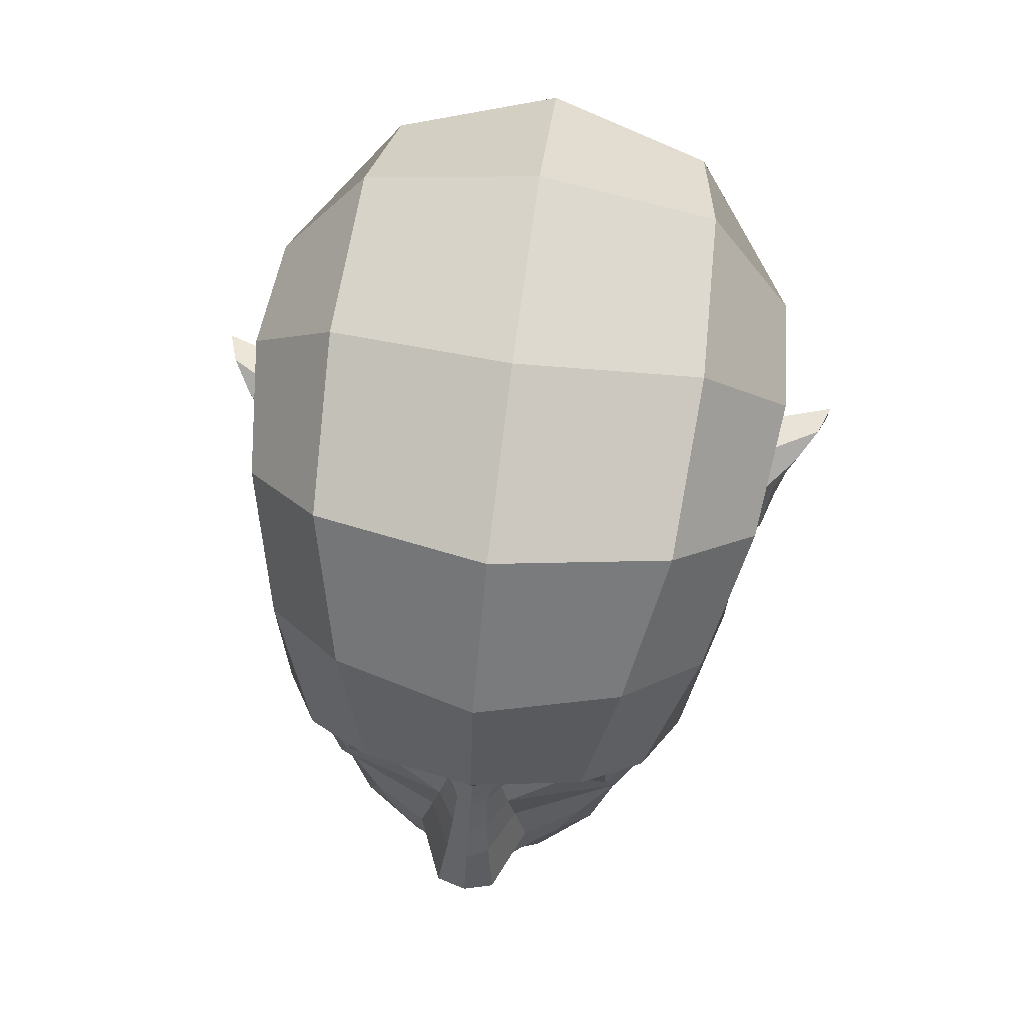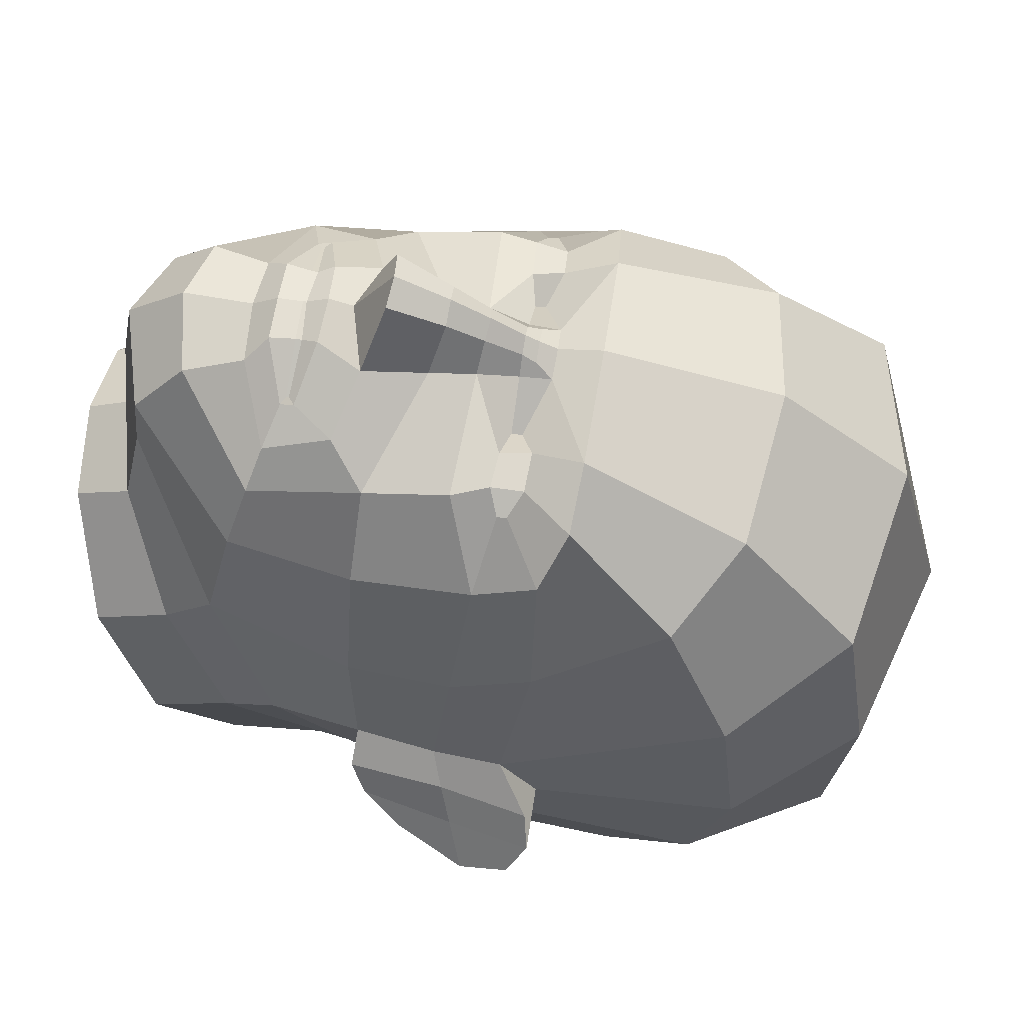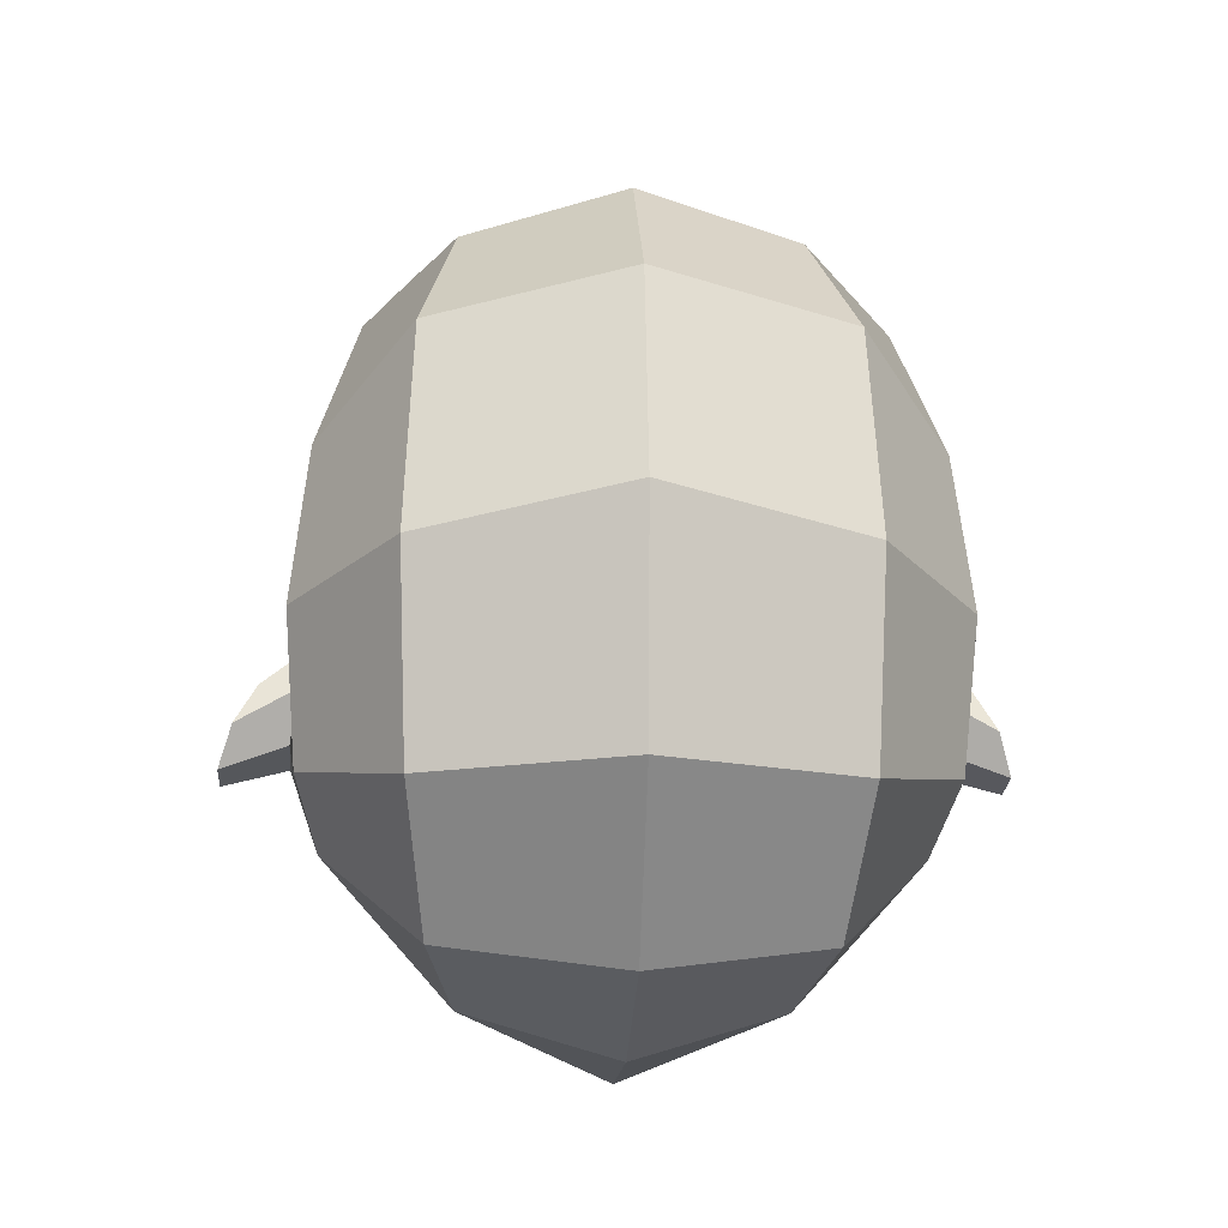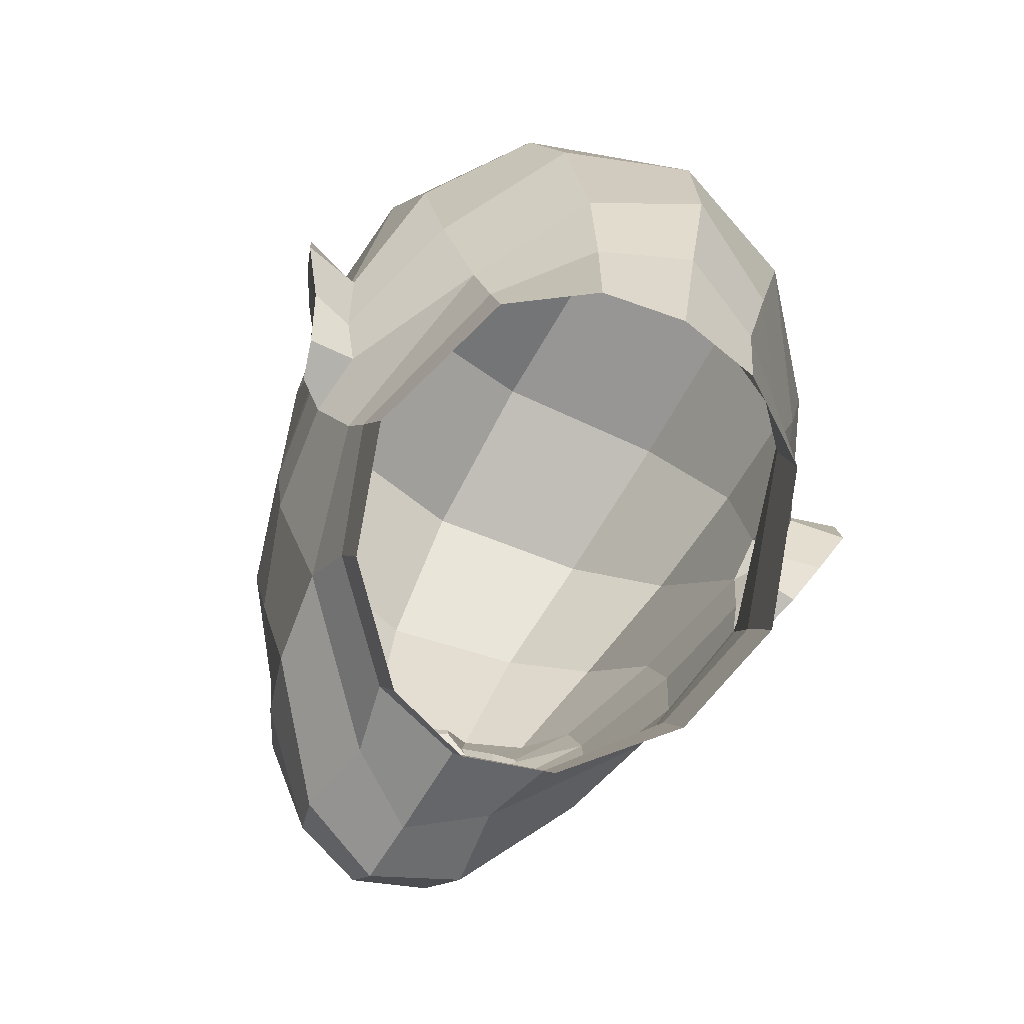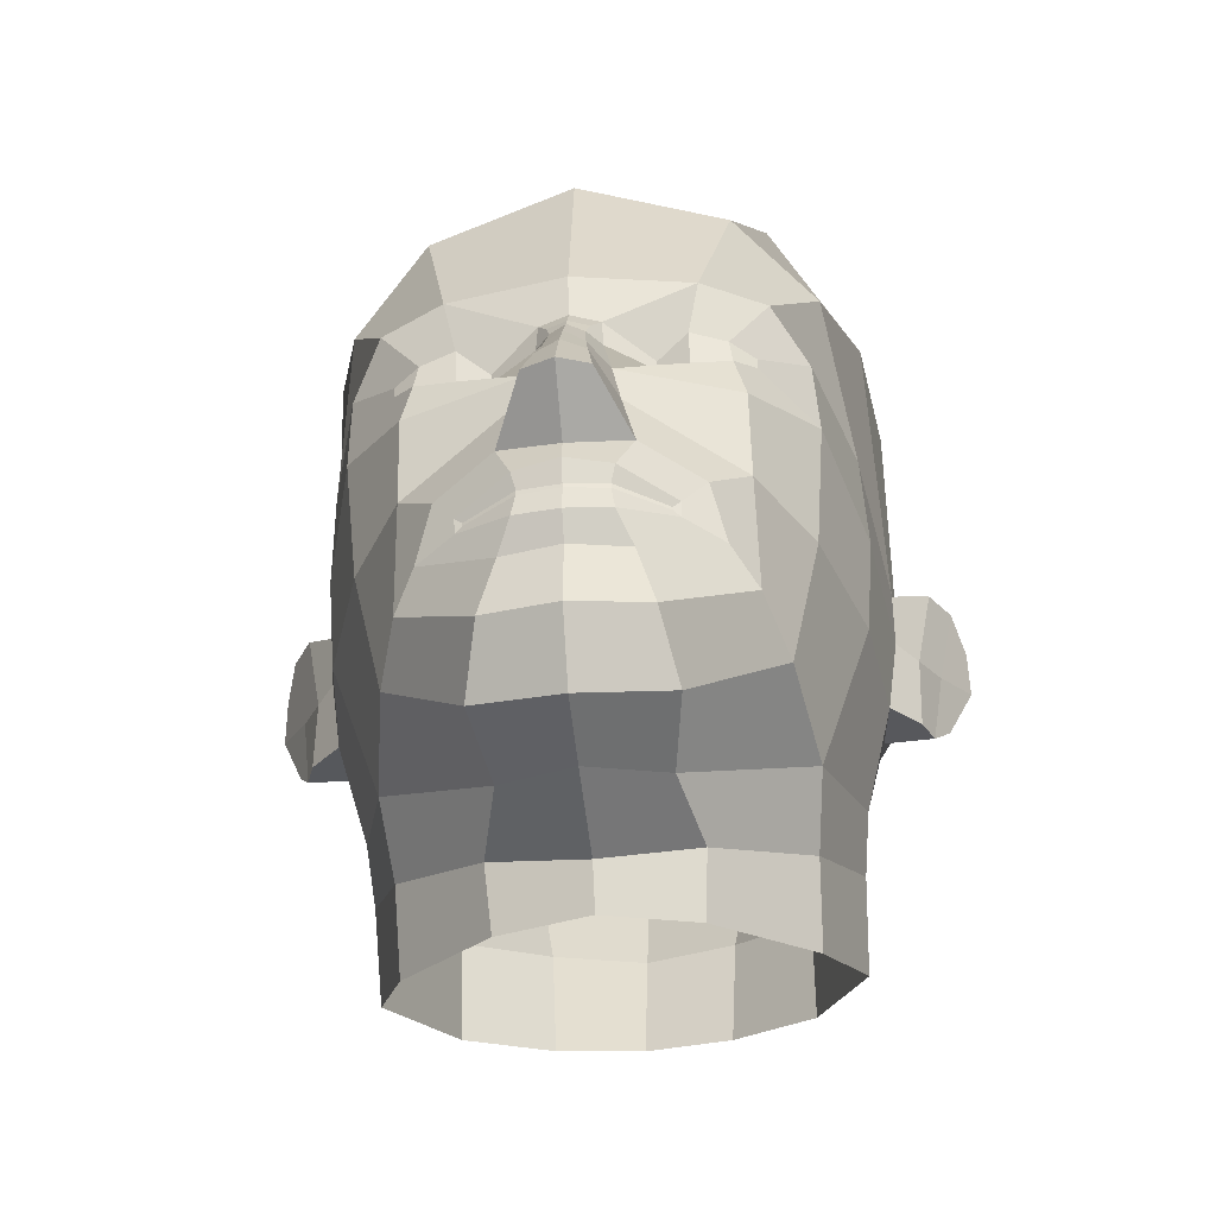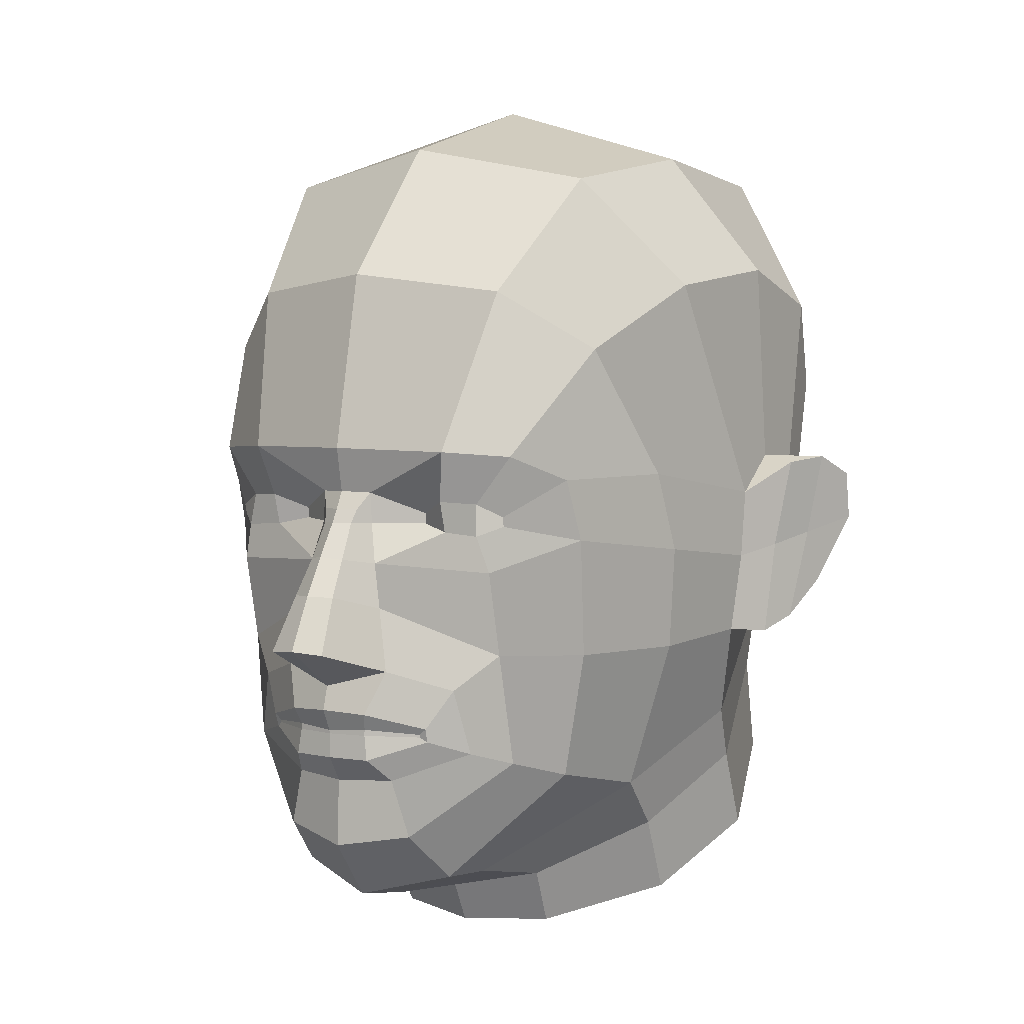
<metadata>
{"format":"obj","ext":"obj","renderer":"f3d","projection":"perspective","resolution":1024,"background":"white","views":[{"elev":71.7,"azim":7.5,"up":"+Y"},{"elev":60.5,"azim":99.1,"up":"+Z"},{"elev":-13.5,"azim":176.6,"up":"+Z"},{"elev":-69.5,"azim":150.4,"up":"+Y"},{"elev":-44.2,"azim":6.1,"up":"+Y"},{"elev":4.7,"azim":31.9,"up":"+Y"}]}
</metadata>
<code>
o male.001
v 0 2.232 4.063
v 0.4447 2.203 3.966
v 0.6085 2.643 3.809
v 0 2.476 3.995
v 0 1.724 3.957
v 0 1.462 3.8
v 0.5788 1.487 3.674
v 0.4373 1.722 3.917
v 0 6.712 3.433
v 0 4.924 3.799
v 1.169 4.906 3.615
v 1.47 6.53 3.028
v 0 0.03062 2.648
v 0.7622 0.2714 2.202
v 0.8961 0.3965 3.073
v 0 0.1695 3.385
v 0 0.7732 3.831
v 0.7474 0.9002 3.602
v 0.9576 1.91 3.571
v 1.338 1.787 3.338
v 1.195 2.444 3.44
v 0.9661 2.051 3.614
v 0.7565 4.246 3.284
v 0.2896 4.462 3.617
v 0.3063 4.145 3.615
v 0.7536 4.139 3.275
v 1.657 4.237 3.223
v 1.655 4.139 3.203
v 2.189 3.973 2.556
v 2.139 4.606 2.761
v 1.799 4.862 3.312
v 1.415 4.367 3.344
v 1.447 4.043 3.395
v 1.559 3.67 3.331
v 1.06 4.387 3.479
v 1.06 4.068 3.391
v 0.3876 3.739 3.684
v 1.976 1.184 1.103
v 2.485 2.737 1.166
v 2.085 2.746 2.313
v 1.795 1.434 2.2
v 2.269 5.94 2.418
v 1.579 1.642 2.898
v 1.564 2.798 3.141
v 0.3103 2.869 4.505
v 0 2.897 4.591
v 0 -0.5274 1.393
v 0.9109 -0.4768 1.12
v 0.9562 0.111 1.401
v 0 -0.09606 1.599
v 1.862 -0.1626 0.1757
v 1.891 0.6347 0.5373
v 1.729 1.05 -2.437
v 0.8803 1.248 -2.994
v 0.9356 2.485 -3.084
v 1.738 2.068 -2.23
v 0 1.283 -3.142
v 0 2.621 -3.471
v 0 3.88 -3.823
v 1.104 3.617 -3.276
v 1.791 7.721 1.889
v 0 8.06 2.267
v 2.645 6.605 1.159
v 2.253 0.4235 -0.9816
v 2.293 1.267 -0.5906
v 2.517 4.615 1.5
v 2.763 4.336 -0.07473
v 1.899 2.866 -2.134
v 2.36 1.82 -0.3218
v 2.568 2.936 -0.656
v 2.638 2.804 -0.002792
v 0.473 3.281 3.724
v 1.888 8.018 0.04467
v 0 8.574 0.3651
v 1.831 7.796 -1.8
v 0 8.412 -1.748
v 2.812 6.787 -0.2457
v 2.739 6.398 -1.54
v 2.8 4.726 -0.4925
v 2.866 4.559 -0.9639
v 0 5.694 -3.794
v 1.412 5.262 -3.341
v 2.29 4.218 -2.105
v 2.763 3.328 -0.8613
v 3.143 4.659 -0.4435
v 3.358 4.716 -0.7988
v 3.49 4.507 -1.175
v 3.23 3.301 -0.9867
v 3.061 2.923 -0.6207
v 2.937 2.782 -0.241
v 0 2.01 3.961
v 0.4006 2.037 3.897
v 0.402 1.976 3.902
v 0 1.973 3.955
v 0.8914 1.988 3.615
v 0.8903 1.96 3.609
v 2.753 3.633 -0.006795
v 2.571 3.793 1.222
v 2.977 3.739 -0.3971
v 3.193 3.858 -0.7901
v 3.497 4.015 -1.238
v 0 7.301 -3.24
v 1.663 6.753 -2.976
v 2.564 5.494 -2.078
v 2.876 4.093 -1.101
v 0 3.819 4.098
v 0.1899 3.79 3.981
v 0.1639 4.151 3.787
v 0 4.156 3.884
v 0 3.434 4.325
v 0.2313 3.423 4.206
v 0 4.474 3.721
v 0.1973 4.293 3.727
v 0 4.293 3.809
v -0.6085 2.643 3.809
v -0.4447 2.203 3.966
v -0.4373 1.722 3.917
v -0.5788 1.487 3.674
v -1.47 6.53 3.028
v -1.169 4.906 3.615
v -0.8961 0.3965 3.073
v -0.7622 0.2714 2.202
v -0.7474 0.9002 3.602
v -0.9576 1.91 3.571
v -0.9661 2.051 3.614
v -1.195 2.444 3.44
v -1.338 1.787 3.338
v -0.7565 4.246 3.284
v -0.7536 4.139 3.275
v -0.3063 4.145 3.615
v -0.2896 4.462 3.617
v -1.657 4.237 3.223
v -2.139 4.606 2.761
v -2.189 3.973 2.556
v -1.655 4.139 3.203
v -1.415 4.367 3.344
v -1.799 4.862 3.312
v -1.559 3.67 3.331
v -1.447 4.043 3.395
v -1.06 4.387 3.479
v -1.06 4.068 3.391
v -0.3876 3.739 3.684
v -1.976 1.184 1.103
v -1.795 1.434 2.2
v -2.085 2.746 2.313
v -2.485 2.737 1.166
v -2.269 5.94 2.418
v -1.564 2.798 3.141
v -1.579 1.642 2.898
v -0.3103 2.869 4.505
v -0.9562 0.111 1.401
v -0.9109 -0.4768 1.12
v -1.891 0.6347 0.5373
v -1.862 -0.1626 0.1757
v -1.729 1.05 -2.437
v -1.738 2.068 -2.23
v -0.9356 2.485 -3.084
v -0.8803 1.248 -2.994
v -1.104 3.617 -3.276
v -1.791 7.721 1.889
v -2.645 6.605 1.159
v -2.253 0.4235 -0.9816
v -2.293 1.267 -0.5906
v -2.763 4.336 -0.07473
v -2.517 4.615 1.5
v -1.899 2.866 -2.134
v -2.36 1.82 -0.3218
v -2.638 2.804 -0.002792
v -2.568 2.936 -0.656
v -0.473 3.281 3.724
v -1.888 8.018 0.04467
v -1.831 7.796 -1.8
v -2.812 6.787 -0.2457
v -2.739 6.398 -1.54
v -2.8 4.726 -0.4925
v -2.866 4.559 -0.9639
v -1.412 5.262 -3.341
v -2.29 4.218 -2.105
v -2.763 3.328 -0.8613
v -3.358 4.716 -0.7988
v -3.143 4.659 -0.4435
v -3.49 4.507 -1.175
v -3.061 2.923 -0.6207
v -3.23 3.301 -0.9867
v -2.937 2.782 -0.241
v -0.4006 2.037 3.897
v -0.402 1.976 3.902
v -0.8903 1.96 3.609
v -0.8914 1.988 3.615
v -2.571 3.793 1.222
v -2.753 3.633 -0.006795
v -2.977 3.739 -0.3971
v -3.193 3.858 -0.7901
v -3.497 4.015 -1.238
v -1.663 6.753 -2.976
v -2.564 5.494 -2.078
v -2.876 4.093 -1.101
v -0.1639 4.151 3.787
v -0.1899 3.79 3.981
v -0.2313 3.423 4.206
v -0.1973 4.293 3.727
f 1 2 3 4
f 5 6 7 8
f 9 10 11 12
f 13 14 15 16
f 6 17 18 7
f 19 20 21 22
f 19 8 7 20
f 22 21 3 2
f 23 24 25 26
f 27 28 29 30
f 27 30 31 32
f 28 33 34 29
f 32 31 11 35
f 36 37 34 33
f 38 39 40 41
f 42 12 11 31
f 14 38 41 15
f 20 43 44 21
f 20 7 18 43
f 18 15 41 43
f 17 16 15 18
f 23 35 11 24
f 26 25 37 36
f 4 3 45 46
f 41 40 44 43
f 47 48 49 50
f 48 51 52 49
f 13 50 49 14
f 38 14 49 52
f 53 54 55 56
f 54 57 58 55
f 55 58 59 60
f 12 61 62 9
f 12 42 63 61
f 64 53 56 65
f 51 64 65 52
f 42 66 67 63
f 56 55 60 68
f 30 66 42 31
f 56 68 69 65
f 38 52 65 69
f 69 68 70 71
f 38 69 71 39
f 34 37 72 44
f 29 34 44 40
f 61 73 74 62
f 73 75 76 74
f 63 77 73 61
f 77 78 75 73
f 67 79 77 63
f 79 80 78 77
f 59 81 82 60
f 60 82 83 68
f 84 70 68 83
f 67 85 86 79
f 79 86 87 80
f 70 84 88 89
f 71 70 89 90
f 1 91 92 2
f 8 93 94 5
f 22 95 96 19
f 22 2 92 95
f 19 96 93 8
f 71 97 98 39
f 97 67 66 98
f 90 99 97 71
f 99 85 67 97
f 85 99 100 86
f 99 90 89 100
f 86 100 101 87
f 100 89 88 101
f 30 29 98 66
f 39 98 29 40
f 81 102 103 82
f 102 76 75 103
f 82 103 104 83
f 103 75 78 104
f 80 105 104 78
f 105 84 83 104
f 80 87 101 105
f 84 105 101 88
f 106 107 108 109
f 107 37 25 108
f 110 111 107 106
f 111 72 37 107
f 46 45 111 110
f 3 72 111 45
f 21 44 72 3
f 24 11 10 112
f 109 108 113 114
f 24 113 108 25
f 114 113 24 112
f 36 35 23 26
f 32 35 36 33
f 32 33 28 27
f 92 91 94 93
f 96 95 92 93
f 1 4 115 116
f 5 117 118 6
f 9 119 120 10
f 13 16 121 122
f 6 118 123 17
f 124 125 126 127
f 124 127 118 117
f 125 116 115 126
f 128 129 130 131
f 132 133 134 135
f 132 136 137 133
f 135 134 138 139
f 136 140 120 137
f 141 139 138 142
f 143 144 145 146
f 147 137 120 119
f 122 121 144 143
f 127 126 148 149
f 127 149 123 118
f 123 149 144 121
f 17 123 121 16
f 128 131 120 140
f 129 141 142 130
f 4 46 150 115
f 144 149 148 145
f 47 50 151 152
f 152 151 153 154
f 13 122 151 50
f 143 153 151 122
f 155 156 157 158
f 158 157 58 57
f 157 159 59 58
f 119 9 62 160
f 119 160 161 147
f 162 163 156 155
f 154 153 163 162
f 147 161 164 165
f 156 166 159 157
f 133 137 147 165
f 156 163 167 166
f 143 167 163 153
f 167 168 169 166
f 143 146 168 167
f 138 148 170 142
f 134 145 148 138
f 160 62 74 171
f 171 74 76 172
f 161 160 171 173
f 173 171 172 174
f 164 161 173 175
f 175 173 174 176
f 59 159 177 81
f 159 166 178 177
f 179 178 166 169
f 164 175 180 181
f 175 176 182 180
f 169 183 184 179
f 168 185 183 169
f 1 116 186 91
f 117 5 94 187
f 125 124 188 189
f 125 189 186 116
f 124 117 187 188
f 168 146 190 191
f 191 190 165 164
f 185 168 191 192
f 192 191 164 181
f 181 180 193 192
f 192 193 183 185
f 180 182 194 193
f 193 194 184 183
f 133 165 190 134
f 146 145 134 190
f 81 177 195 102
f 102 195 172 76
f 177 178 196 195
f 195 196 174 172
f 176 174 196 197
f 197 196 178 179
f 176 197 194 182
f 179 184 194 197
f 106 109 198 199
f 199 198 130 142
f 110 106 199 200
f 200 199 142 170
f 46 110 200 150
f 115 150 200 170
f 126 115 170 148
f 131 112 10 120
f 109 114 201 198
f 131 130 198 201
f 114 112 131 201
f 141 129 128 140
f 136 139 141 140
f 136 132 135 139
f 186 187 94 91
f 188 187 186 189

</code>
